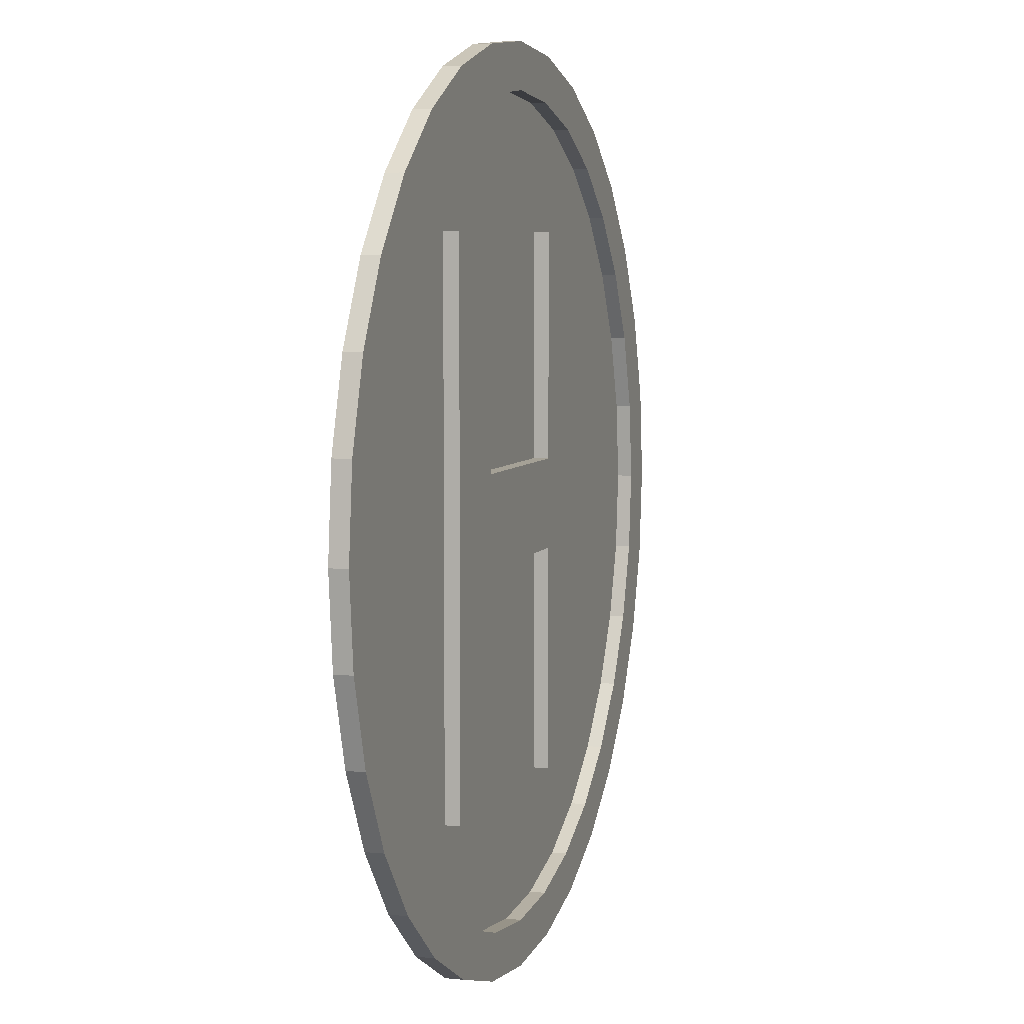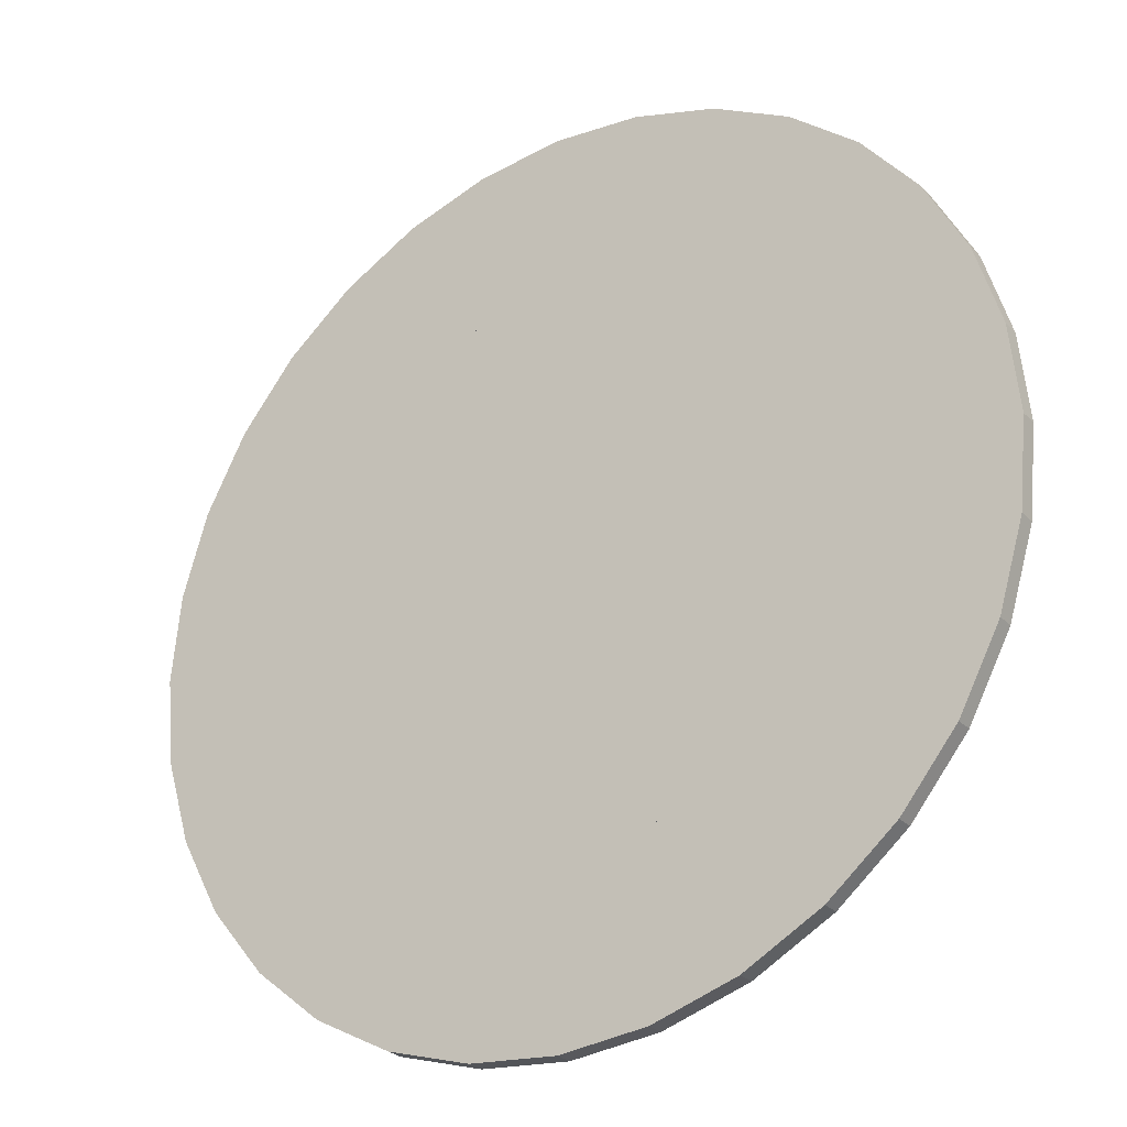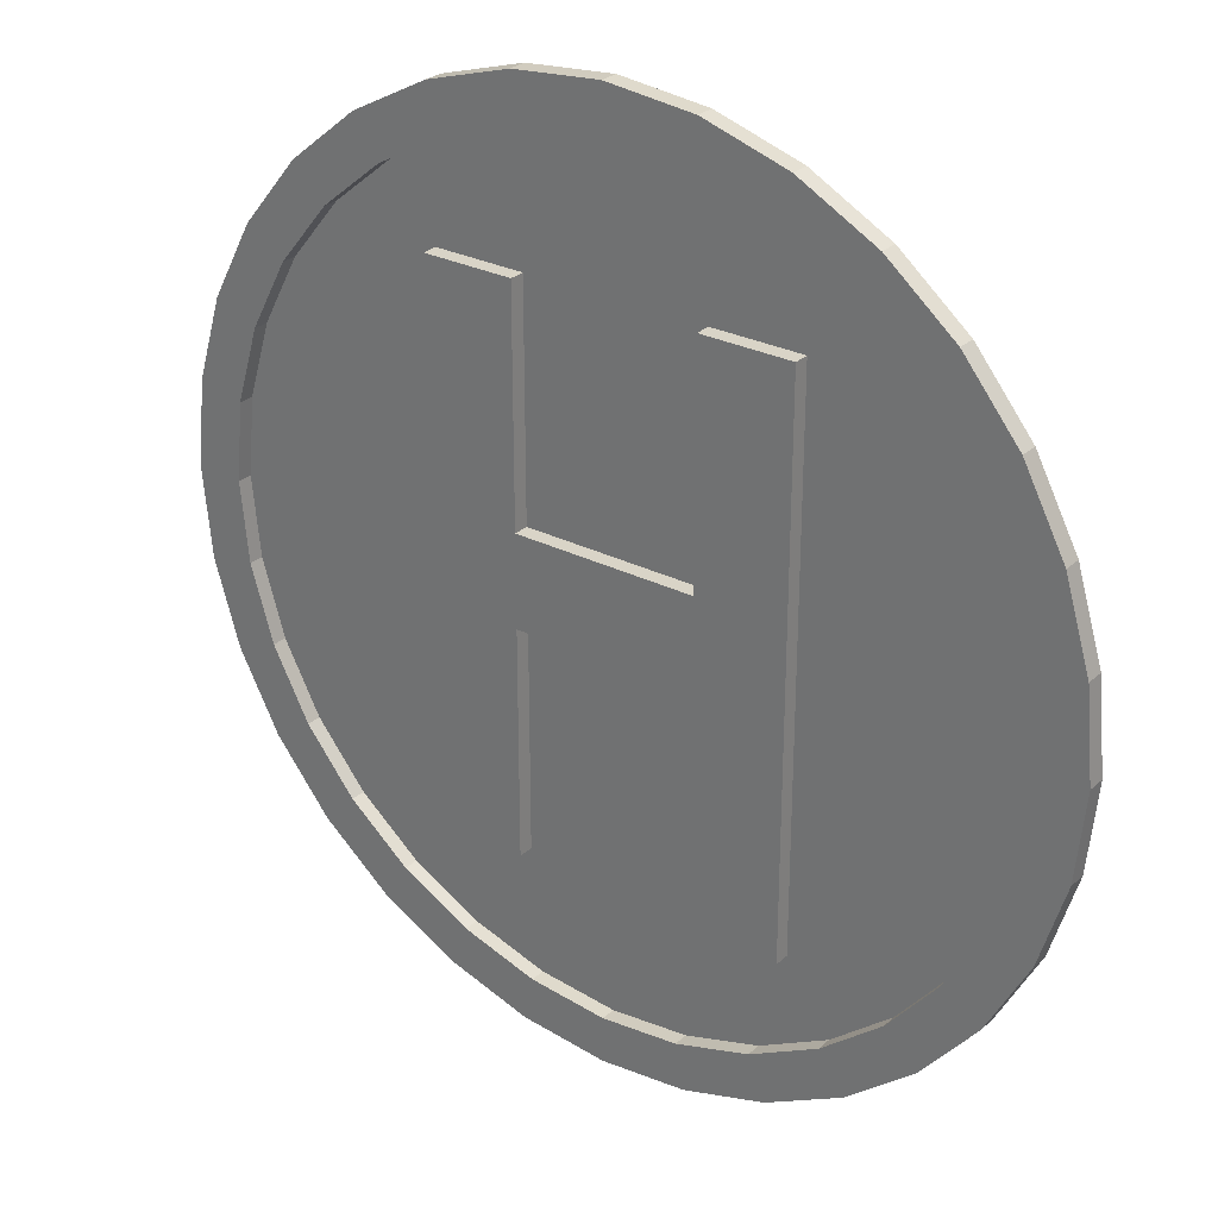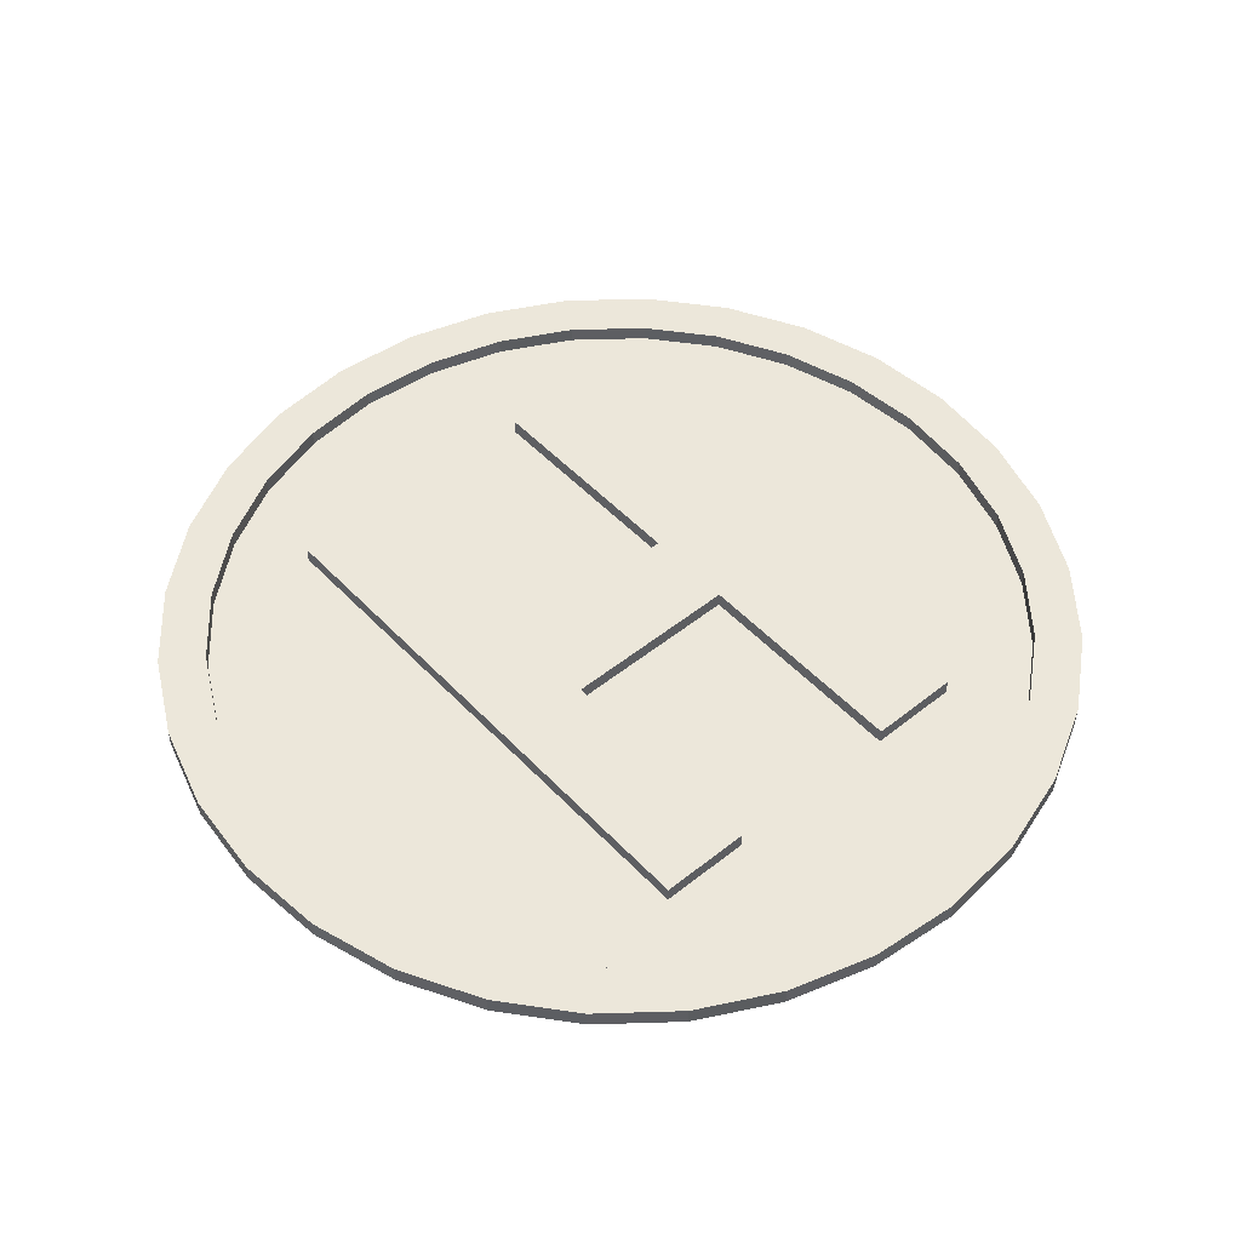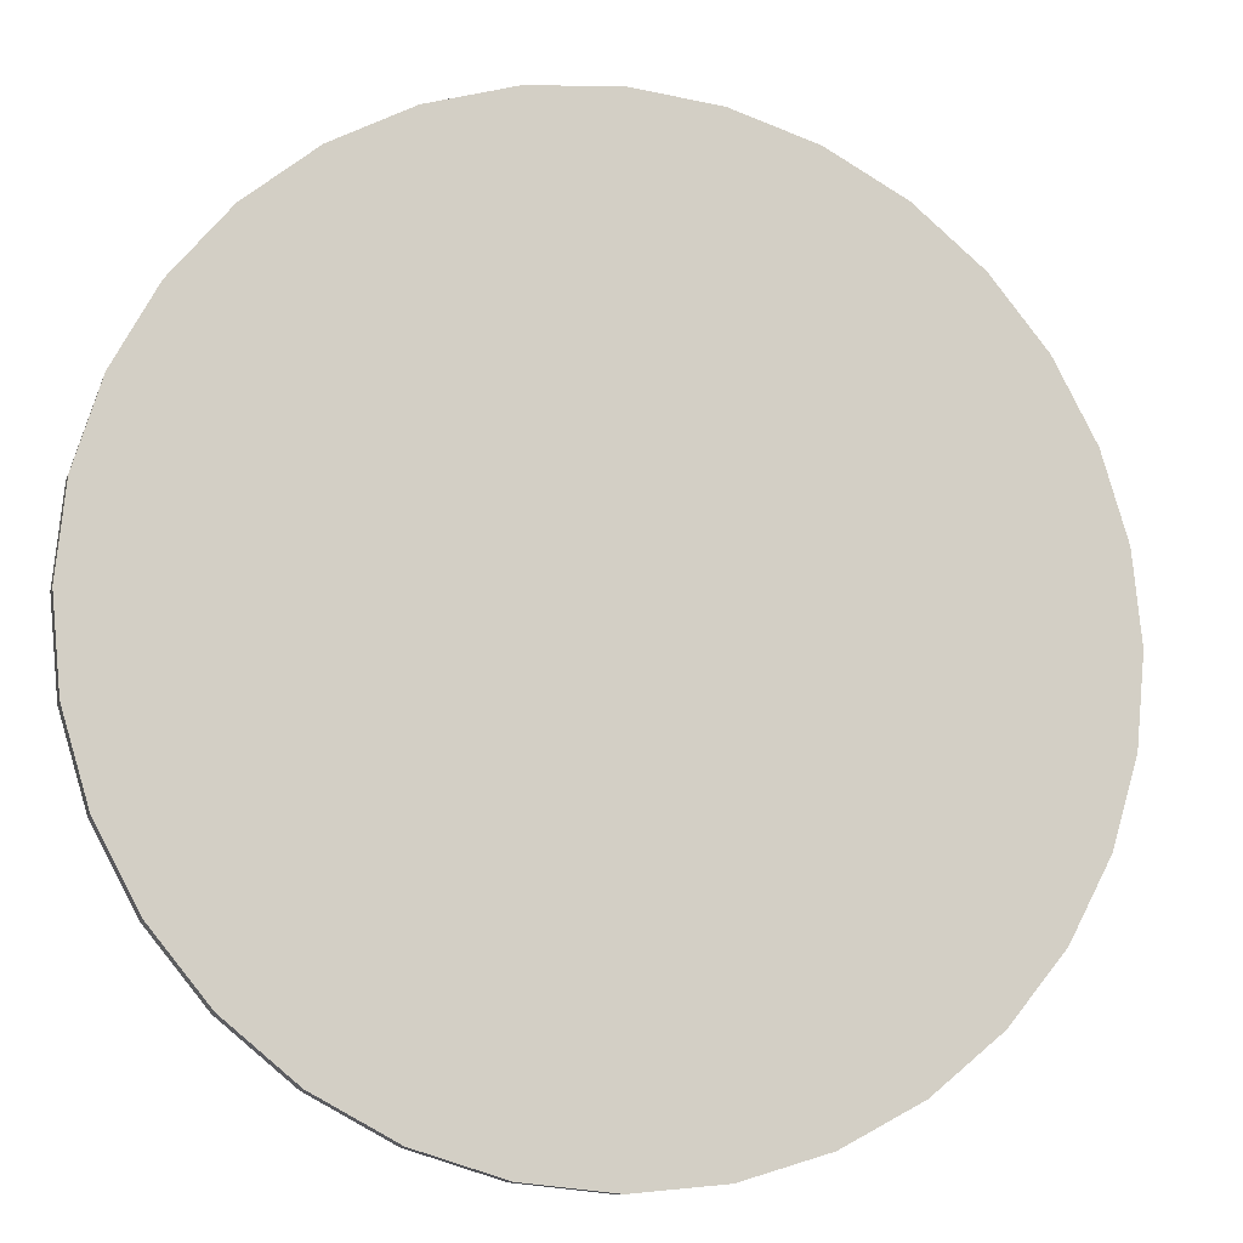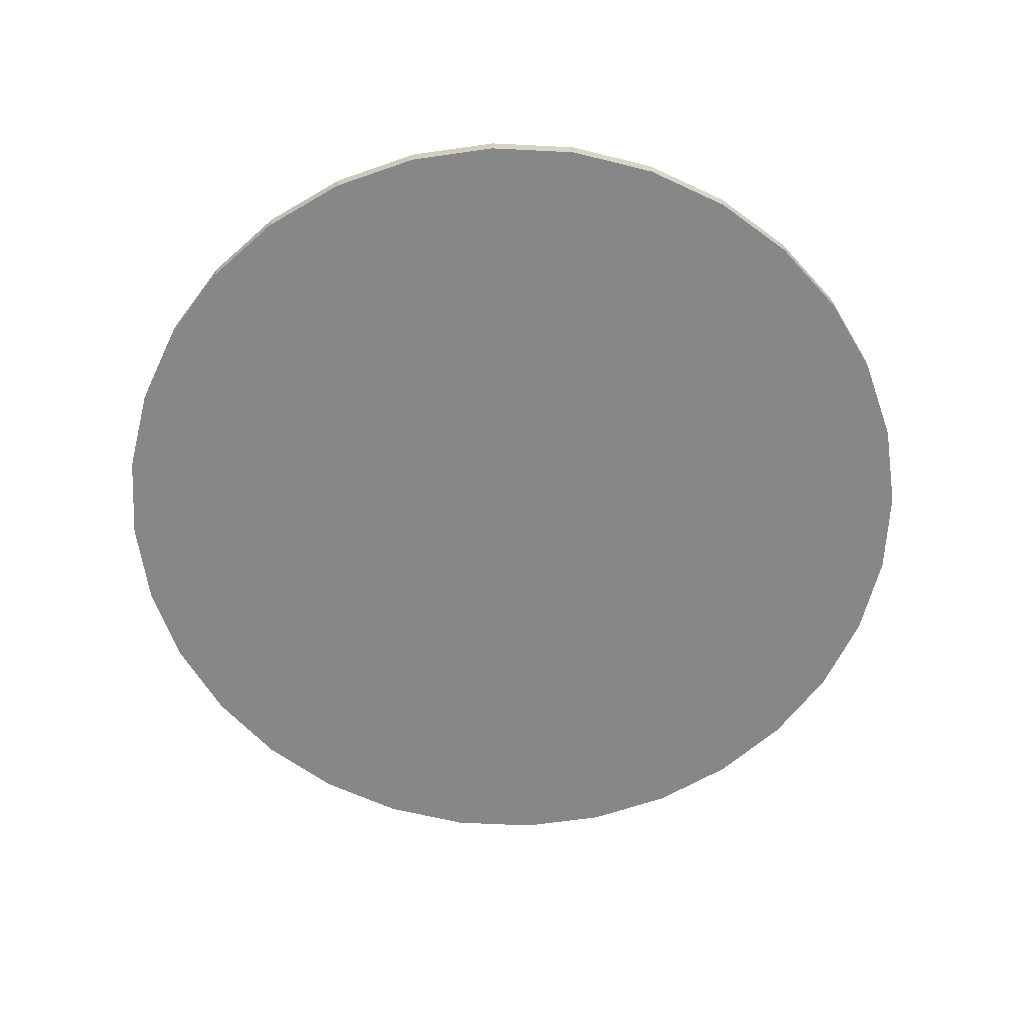
<metadata>
{"format":"obj","ext":"obj","renderer":"f3d","projection":"perspective","resolution":1024,"background":"white","views":[{"elev":6.1,"azim":108.0,"up":"+Z"},{"elev":-27.5,"azim":34.2,"up":"+Z"},{"elev":28.4,"azim":-142.8,"up":"+Z"},{"elev":50.4,"azim":-41.3,"up":"+Y"},{"elev":-11.9,"azim":-15.7,"up":"+Z"},{"elev":-62.6,"azim":115.2,"up":"+Y"}]}
</metadata>
<code>
v 0 -0.005 -0.25
v 0 0.005 -0.25
v 0.04877 -0.005 -0.2452
v 0.04877 0.005 -0.2452
v 0.09567 -0.005 -0.231
v 0.09567 0.005 -0.231
v 0.1389 -0.005 -0.2079
v 0.1389 0.005 -0.2079
v 0.1768 -0.005 -0.1768
v 0.1768 0.005 -0.1768
v 0.2079 -0.005 -0.1389
v 0.2079 0.005 -0.1389
v 0.231 -0.005 -0.09567
v 0.231 0.005 -0.09567
v 0.2452 -0.005 -0.04877
v 0.2452 0.005 -0.04877
v 0.25 -0.005 -0
v 0.25 0.005 -0
v 0.2452 -0.005 0.04877
v 0.2452 0.005 0.04877
v 0.231 -0.005 0.09567
v 0.231 0.005 0.09567
v 0.2079 -0.005 0.1389
v 0.2079 0.005 0.1389
v 0.1768 -0.005 0.1768
v 0.1768 0.005 0.1768
v 0.1389 -0.005 0.2079
v 0.1389 0.005 0.2079
v 0.09567 -0.005 0.231
v 0.09567 0.005 0.231
v 0.04877 -0.005 0.2452
v 0.04877 0.005 0.2452
v -0 -0.005 0.25
v -0 0.005 0.25
v -0.04877 -0.005 0.2452
v -0.04877 0.005 0.2452
v -0.09567 -0.005 0.231
v -0.09567 0.005 0.231
v -0.1389 -0.005 0.2079
v -0.1389 0.005 0.2079
v -0.1768 -0.005 0.1768
v -0.1768 0.005 0.1768
v -0.2079 -0.005 0.1389
v -0.2079 0.005 0.1389
v -0.231 -0.005 0.09567
v -0.231 0.005 0.09567
v -0.2452 -0.005 0.04877
v -0.2452 0.005 0.04877
v -0.25 -0.005 -0
v -0.25 0.005 -0
v -0.2452 -0.005 -0.04877
v -0.2452 0.005 -0.04877
v -0.231 -0.005 -0.09567
v -0.231 0.005 -0.09567
v -0.2079 -0.005 -0.1389
v -0.2079 0.005 -0.1389
v -0.1768 -0.005 -0.1768
v -0.1768 0.005 -0.1768
v -0.1389 -0.005 -0.2079
v -0.1389 0.005 -0.2079
v -0.09567 -0.005 -0.231
v -0.09567 0.005 -0.231
v -0.04877 -0.005 -0.2452
v -0.04877 0.005 -0.2452
v 0.04377 0.005 -0.22
v 0 0.005 -0.2243
v 0.08585 0.005 -0.2073
v 0.1246 0.005 -0.1865
v 0.1586 0.005 -0.1586
v 0.1865 0.005 -0.1246
v 0.2073 0.005 -0.08585
v 0.22 0.005 -0.04377
v 0.2243 0.005 -0
v 0.22 0.005 0.04377
v 0.2073 0.005 0.08585
v 0.1865 0.005 0.1246
v 0.1586 0.005 0.1586
v 0.1246 0.005 0.1865
v 0.08585 0.005 0.2073
v 0.04377 0.005 0.22
v -0 0.005 0.2243
v -0.04377 0.005 0.22
v -0.08585 0.005 0.2073
v -0.1246 0.005 0.1865
v -0.1586 0.005 0.1586
v -0.1865 0.005 0.1246
v -0.2073 0.005 0.08585
v -0.22 0.005 0.04377
v -0.2243 0.005 -0
v -0.22 0.005 -0.04377
v -0.2073 0.005 -0.08585
v -0.1865 0.005 -0.1246
v -0.1586 0.005 -0.1586
v -0.1246 0.005 -0.1865
v -0.08585 0.005 -0.2073
v -0.04377 0.005 -0.22
v 0.04377 0.005 -0.22
v 0 0.005 -0.2243
v 0.08585 0.005 -0.2073
v 0.1246 0.005 -0.1865
v 0.1586 0.005 -0.1586
v 0.1865 0.005 -0.1246
v 0.2073 0.005 -0.08585
v 0.22 0.005 -0.04377
v 0.2243 0.005 -0
v 0.22 0.005 0.04377
v 0.2073 0.005 0.08585
v 0.1865 0.005 0.1246
v 0.1586 0.005 0.1586
v 0.1246 0.005 0.1865
v 0.08585 0.005 0.2073
v 0.04377 0.005 0.22
v -0 0.005 0.2243
v -0.04377 0.005 0.22
v -0.08585 0.005 0.2073
v -0.1246 0.005 0.1865
v -0.1586 0.005 0.1586
v -0.1865 0.005 0.1246
v -0.2073 0.005 0.08585
v -0.22 0.005 0.04377
v -0.2243 0.005 -0
v -0.22 0.005 -0.04377
v -0.2073 0.005 -0.08585
v -0.1865 0.005 -0.1246
v -0.1586 0.005 -0.1586
v -0.1246 0.005 -0.1865
v -0.08585 0.005 -0.2073
v -0.04377 0.005 -0.22
v 0.04377 0.005 -0.22
v 0 0.005 -0.2243
v 0.08585 0.005 -0.2073
v 0.1246 0.005 -0.1865
v 0.1586 0.005 -0.1586
v 0.1865 0.005 -0.1246
v 0.2073 0.005 -0.08585
v 0.22 0.005 -0.04377
v 0.2243 0.005 -0
v 0.22 0.005 0.04377
v 0.2073 0.005 0.08585
v 0.1865 0.005 0.1246
v 0.1586 0.005 0.1586
v 0.1246 0.005 0.1865
v 0.08585 0.005 0.2073
v 0.04377 0.005 0.22
v -0 0.005 0.2243
v -0.04377 0.005 0.22
v -0.08585 0.005 0.2073
v -0.1246 0.005 0.1865
v -0.1586 0.005 0.1586
v -0.1865 0.005 0.1246
v -0.2073 0.005 0.08585
v -0.22 0.005 0.04377
v -0.2243 0.005 -0
v -0.22 0.005 -0.04377
v -0.2073 0.005 -0.08585
v -0.1865 0.005 -0.1246
v -0.1586 0.005 -0.1586
v -0.1246 0.005 -0.1865
v -0.08585 0.005 -0.2073
v -0.04377 0.005 -0.22
v 0.04377 -0.003406 -0.22
v 0 -0.003406 -0.2243
v 0.08585 -0.003406 -0.2073
v 0.1246 -0.003406 -0.1865
v 0.1586 -0.003406 -0.1586
v 0.1865 -0.003406 -0.1246
v 0.2073 -0.003406 -0.08585
v 0.22 -0.003406 -0.04377
v 0.2243 -0.003406 -0
v 0.22 -0.003406 0.04377
v 0.2073 -0.003406 0.08585
v 0.1865 -0.003406 0.1246
v 0.1586 -0.003406 0.1586
v 0.1246 -0.003406 0.1865
v 0.08585 -0.003406 0.2073
v 0.04377 -0.003406 0.22
v -0 -0.003406 0.2243
v -0.04377 -0.003406 0.22
v -0.08585 -0.003406 0.2073
v -0.1246 -0.003406 0.1865
v -0.1586 -0.003406 0.1586
v -0.1865 -0.003406 0.1246
v -0.2073 -0.003406 0.08585
v -0.22 -0.003406 0.04377
v -0.2243 -0.003406 -0
v -0.22 -0.003406 -0.04377
v -0.2073 -0.003406 -0.08585
v -0.1865 -0.003406 -0.1246
v -0.1586 -0.003406 -0.1586
v -0.1246 -0.003406 -0.1865
v -0.08585 -0.003406 -0.2073
v -0.04377 -0.003406 -0.22
v -0 -0.005 0
v 0 -0.003406 -0
f 1 2 4 3
f 3 4 6 5
f 5 6 8 7
f 7 8 10 9
f 9 10 12 11
f 11 12 14 13
f 13 14 16 15
f 15 16 18 17
f 17 18 20 19
f 19 20 22 21
f 21 22 24 23
f 23 24 26 25
f 25 26 28 27
f 27 28 30 29
f 29 30 32 31
f 31 32 34 33
f 33 34 36 35
f 35 36 38 37
f 37 38 40 39
f 39 40 42 41
f 41 42 44 43
f 43 44 46 45
f 45 46 48 47
f 47 48 50 49
f 49 50 52 51
f 51 52 54 53
f 53 54 56 55
f 55 56 58 57
f 57 58 60 59
f 59 60 62 61
f 14 12 70 71
f 61 62 64 63
f 63 64 2 1
f 94 93 125 126
f 32 30 79 80
f 50 48 88 89
f 6 4 65 67
f 24 22 75 76
f 42 40 84 85
f 60 58 93 94
f 16 14 71 72
f 34 32 80 81
f 52 50 89 90
f 8 6 67 68
f 26 24 76 77
f 44 42 85 86
f 62 60 94 95
f 18 16 72 73
f 36 34 81 82
f 54 52 90 91
f 10 8 68 69
f 28 26 77 78
f 46 44 86 87
f 64 62 95 96
f 20 18 73 74
f 38 36 82 83
f 56 54 91 92
f 12 10 69 70
f 30 28 78 79
f 48 46 87 88
f 4 2 66 65
f 2 64 96 66
f 22 20 74 75
f 40 38 83 84
f 58 56 92 93
f 98 128 160 130
f 81 80 112 113
f 68 67 99 100
f 95 94 126 127
f 82 81 113 114
f 69 68 100 101
f 96 95 127 128
f 83 82 114 115
f 70 69 101 102
f 66 96 128 98
f 84 83 115 116
f 71 70 102 103
f 85 84 116 117
f 72 71 103 104
f 86 85 117 118
f 73 72 104 105
f 87 86 118 119
f 74 73 105 106
f 88 87 119 120
f 75 74 106 107
f 89 88 120 121
f 76 75 107 108
f 90 89 121 122
f 77 76 108 109
f 91 90 122 123
f 78 77 109 110
f 92 91 123 124
f 79 78 110 111
f 65 66 98 97
f 93 92 124 125
f 80 79 111 112
f 67 65 97 99
f 151 150 182 183
f 116 115 147 148
f 103 102 134 135
f 117 116 148 149
f 104 103 135 136
f 118 117 149 150
f 105 104 136 137
f 119 118 150 151
f 106 105 137 138
f 120 119 151 152
f 107 106 138 139
f 121 120 152 153
f 108 107 139 140
f 122 121 153 154
f 109 108 140 141
f 123 122 154 155
f 110 109 141 142
f 124 123 155 156
f 111 110 142 143
f 97 98 130 129
f 125 124 156 157
f 112 111 143 144
f 99 97 129 131
f 126 125 157 158
f 113 112 144 145
f 100 99 131 132
f 127 126 158 159
f 114 113 145 146
f 101 100 132 133
f 128 127 159 160
f 115 114 146 147
f 102 101 133 134
f 138 137 169 170
f 152 151 183 184
f 139 138 170 171
f 153 152 184 185
f 140 139 171 172
f 154 153 185 186
f 141 140 172 173
f 155 154 186 187
f 142 141 173 174
f 156 155 187 188
f 143 142 174 175
f 129 130 162 161
f 157 156 188 189
f 144 143 175 176
f 131 129 161 163
f 158 157 189 190
f 145 144 176 177
f 132 131 163 164
f 159 158 190 191
f 146 145 177 178
f 133 132 164 165
f 160 159 191 192
f 147 146 178 179
f 134 133 165 166
f 130 160 192 162
f 148 147 179 180
f 135 134 166 167
f 149 148 180 181
f 136 135 167 168
f 150 149 181 182
f 137 136 168 169
f 1 3 193
f 3 5 193
f 5 7 193
f 7 9 193
f 9 11 193
f 11 13 193
f 13 15 193
f 15 17 193
f 17 19 193
f 19 21 193
f 21 23 193
f 23 25 193
f 25 27 193
f 27 29 193
f 29 31 193
f 31 33 193
f 33 35 193
f 35 37 193
f 37 39 193
f 39 41 193
f 41 43 193
f 43 45 193
f 45 47 193
f 47 49 193
f 49 51 193
f 51 53 193
f 53 55 193
f 55 57 193
f 57 59 193
f 59 61 193
f 61 63 193
f 63 1 193
f 161 162 194
f 162 192 194
f 192 191 194
f 191 190 194
f 190 189 194
f 189 188 194
f 188 187 194
f 187 186 194
f 186 185 194
f 185 184 194
f 184 183 194
f 183 182 194
f 182 181 194
f 181 180 194
f 180 179 194
f 179 178 194
f 178 177 194
f 177 176 194
f 176 175 194
f 175 174 194
f 174 173 194
f 173 172 194
f 172 171 194
f 171 170 194
f 170 169 194
f 169 168 194
f 168 167 194
f 167 166 194
f 166 165 194
f 165 164 194
f 164 163 194
f 163 161 194
v -0.1 -0.005 0.025
v -0.1 0.005 0.025
v -0.1 -0.005 -0.025
v -0.1 0.005 -0.025
v 0.1 -0.005 0.025
v 0.1 0.005 0.025
v 0.1 -0.005 -0.025
v 0.1 0.005 -0.025
v 0.05 -0.005 -0.025
v 0 -0.005 -0.025
v -0.05 -0.005 -0.025
v -0.05 0.005 -0.025
v 0 0.005 -0.025
v 0.05 0.005 -0.025
v -0.05 -0.005 0.025
v 0 -0.005 0.025
v 0.05 -0.005 0.025
v 0.05 0.005 0.025
v 0 0.005 0.025
v -0.05 0.005 0.025
v -0.1 -0.005 0.15
v -0.1 0.005 0.15
v 0.1 0.005 0.15
v 0.1 -0.005 0.15
v 0.05 -0.005 0.15
v -0.05 0.005 0.15
v -0.05 -0.005 0.15
v 0.05 0.005 0.15
v -0.1 0.005 -0.15
v -0.1 -0.005 -0.15
v -0.05 -0.005 -0.15
v 0.05 0.005 -0.15
v 0.1 0.005 -0.15
v 0.1 -0.005 -0.15
v 0.05 -0.005 -0.15
v -0.05 0.005 -0.15
f 195 196 198 197
f 197 198 223 224
f 201 202 200 199
f 195 209 221 215
f 203 201 199 211
f 206 198 196 214
f 202 208 212 200
f 208 207 213 212
f 207 206 214 213
f 197 205 209 195
f 205 204 210 209
f 204 203 211 210
f 199 200 217 218
f 211 212 213 210
f 210 213 214 209
f 208 202 227 226
f 205 206 207 204
f 204 207 208 203
f 221 220 216 215
f 218 217 222 219
f 196 195 215 216
f 209 214 220 221
f 200 212 222 217
f 211 199 218 219
f 212 211 219 222
f 214 196 216 220
f 229 226 227 228
f 224 223 230 225
f 201 203 229 228
f 202 201 228 227
f 198 206 230 223
f 205 197 224 225
f 203 208 226 229
f 206 205 225 230

</code>
